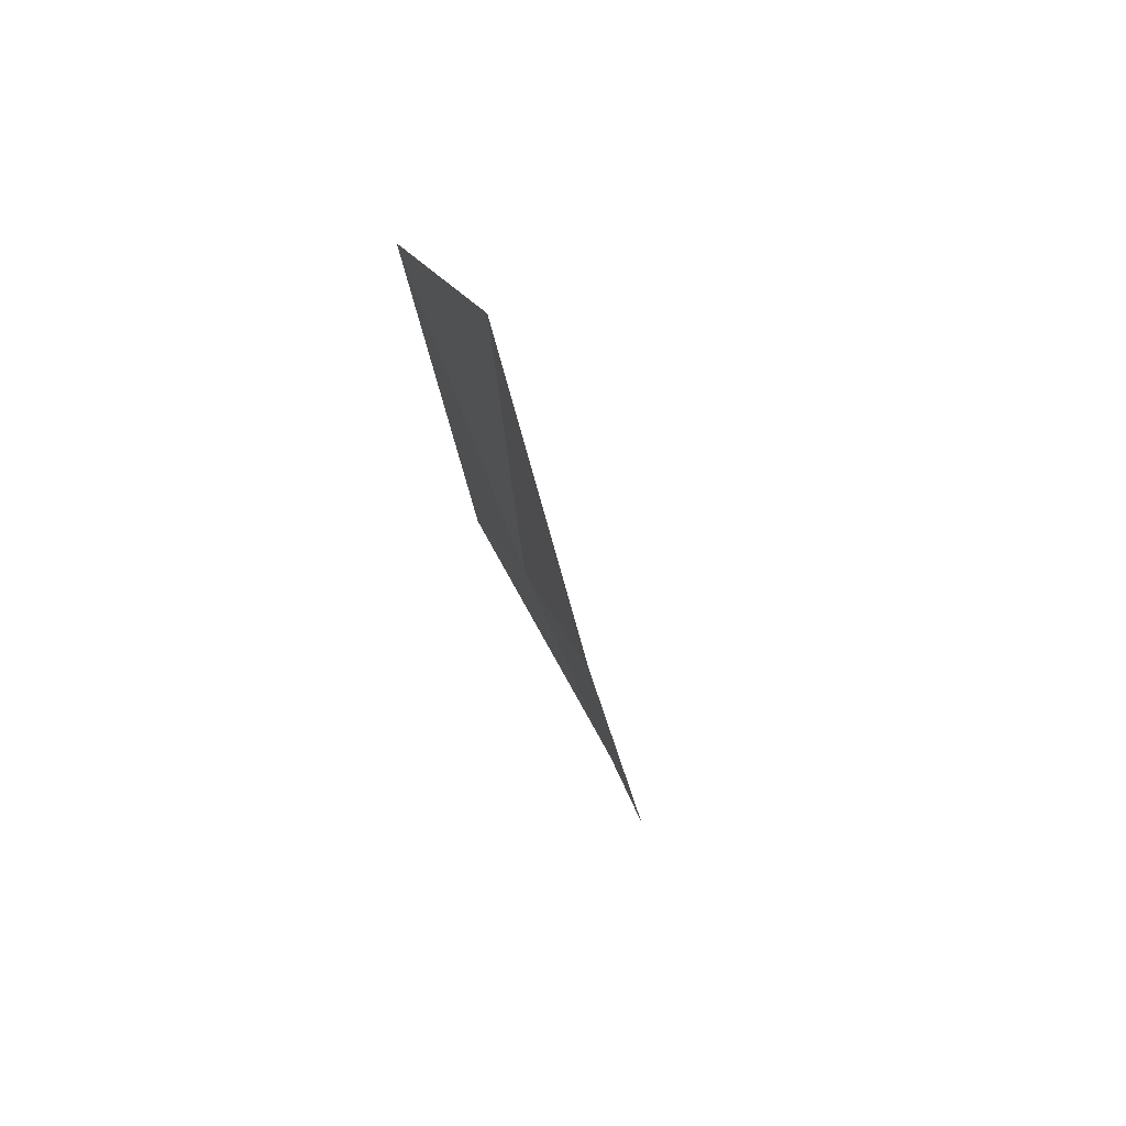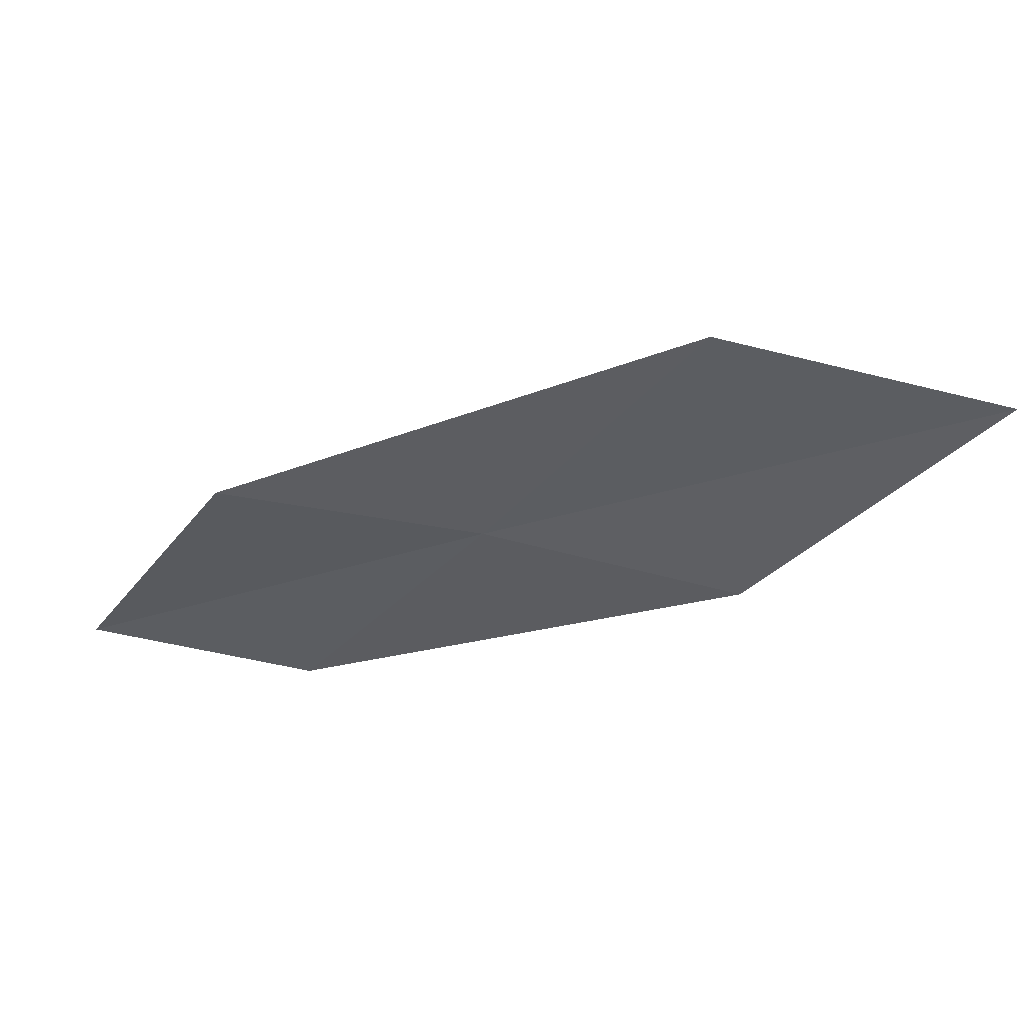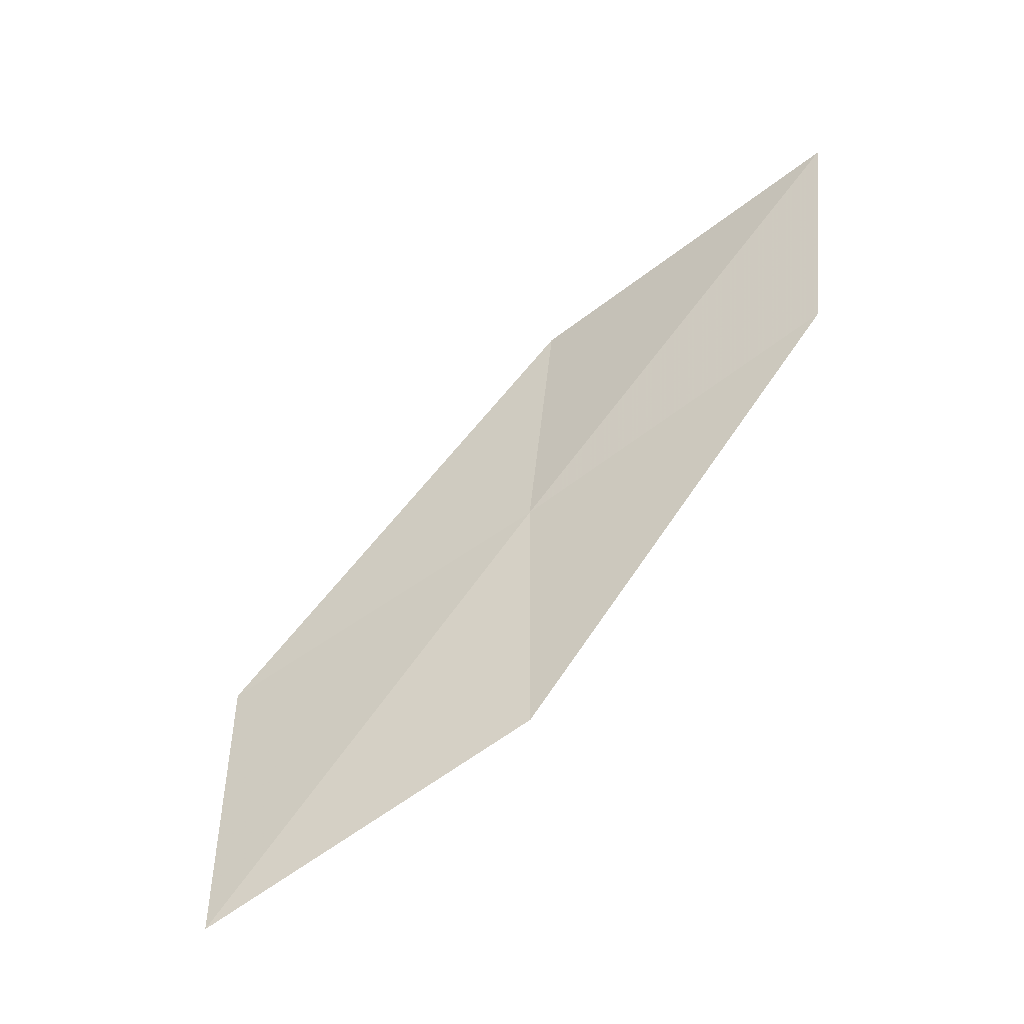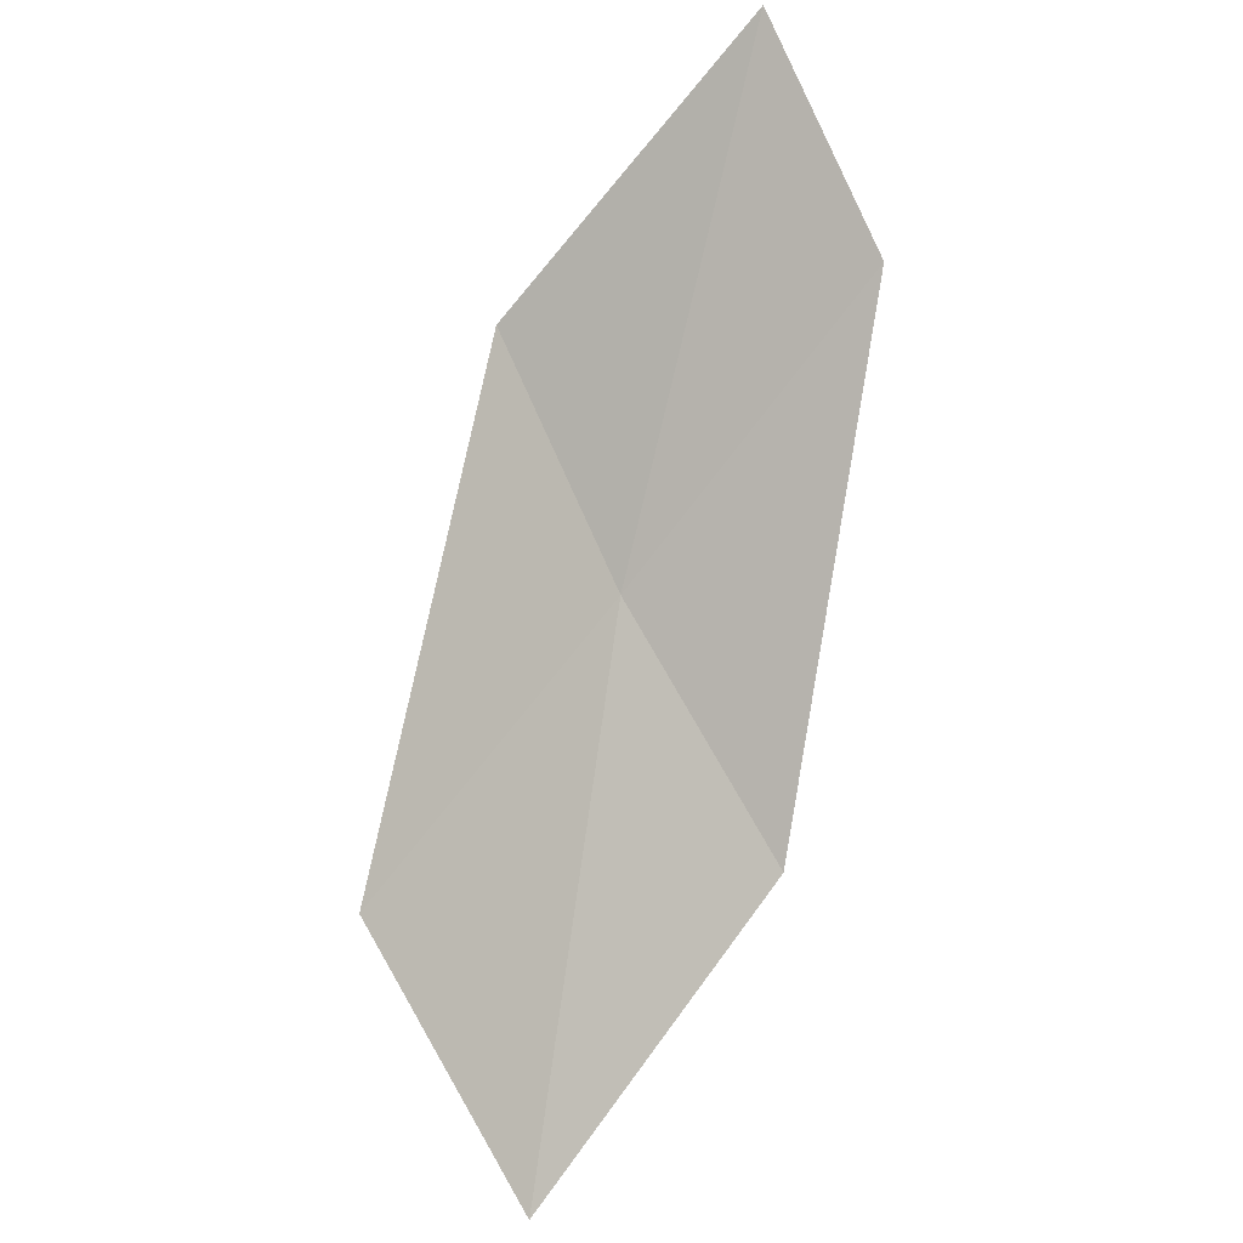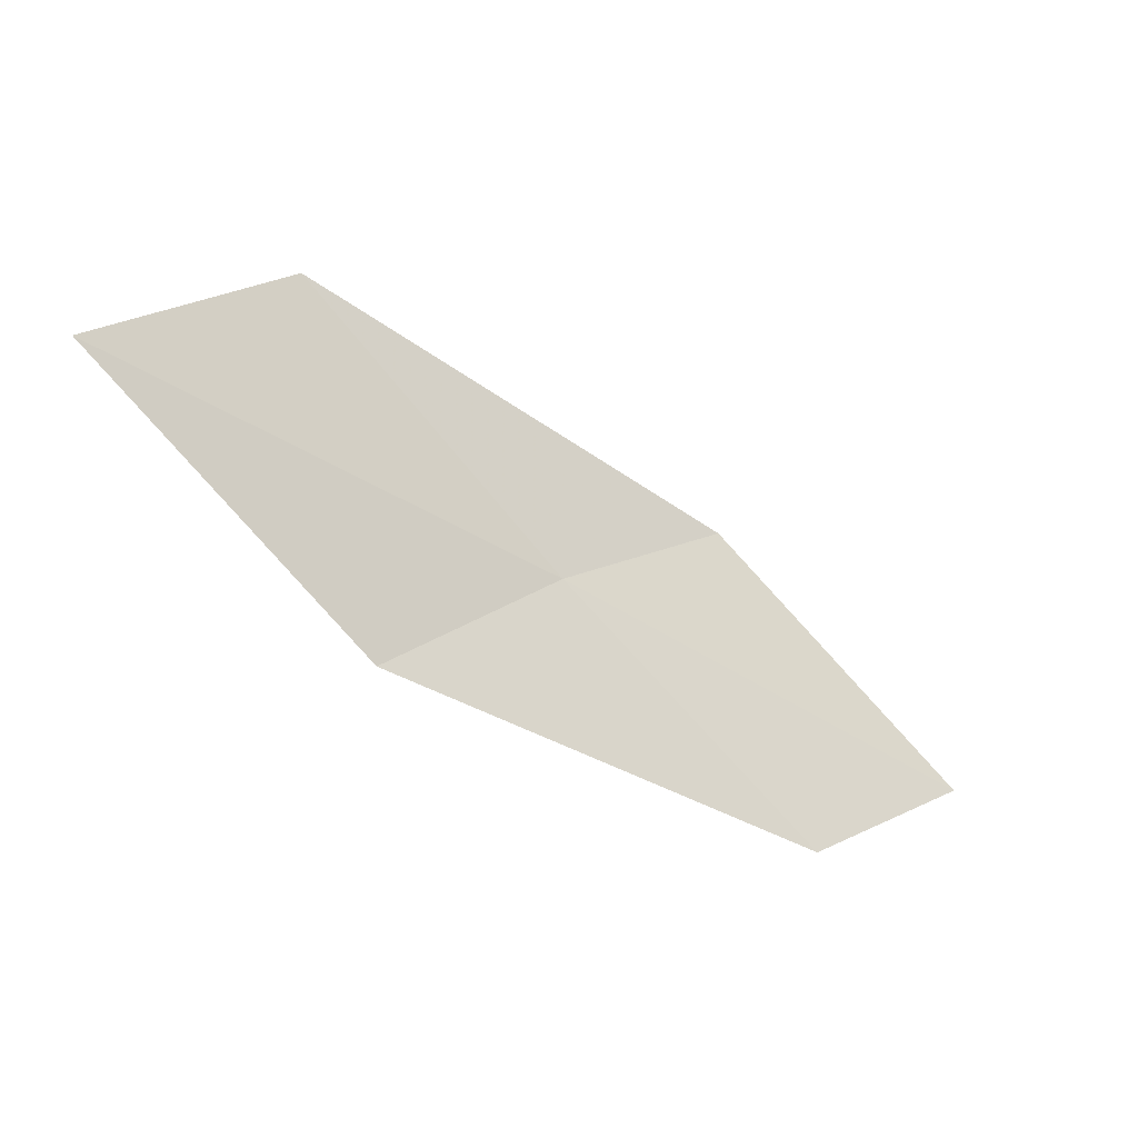
<metadata>
{"format":"obj","ext":"obj","renderer":"f3d","projection":"perspective","resolution":1024,"background":"white","views":[{"elev":-0.1,"azim":-114.6,"up":"+Y"},{"elev":28.3,"azim":164.6,"up":"+Y"},{"elev":34.0,"azim":-72.7,"up":"+Z"},{"elev":62.5,"azim":-103.2,"up":"+Z"},{"elev":-1.8,"azim":-66.0,"up":"+Y"}]}
</metadata>
<code>
v -5.498 9.551 3.637
v -4.388 9.777 3.892
v -3.867 8.637 4.811
v -4.843 8.431 4.492
v -6.193 10.74 2.829
v -6.613 9.208 3.398
v -7.446 10.35 2.659
f 1 3 2
f 1 4 3
f 1 2 5
f 1 6 4
f 1 5 7
f 1 7 6

</code>
